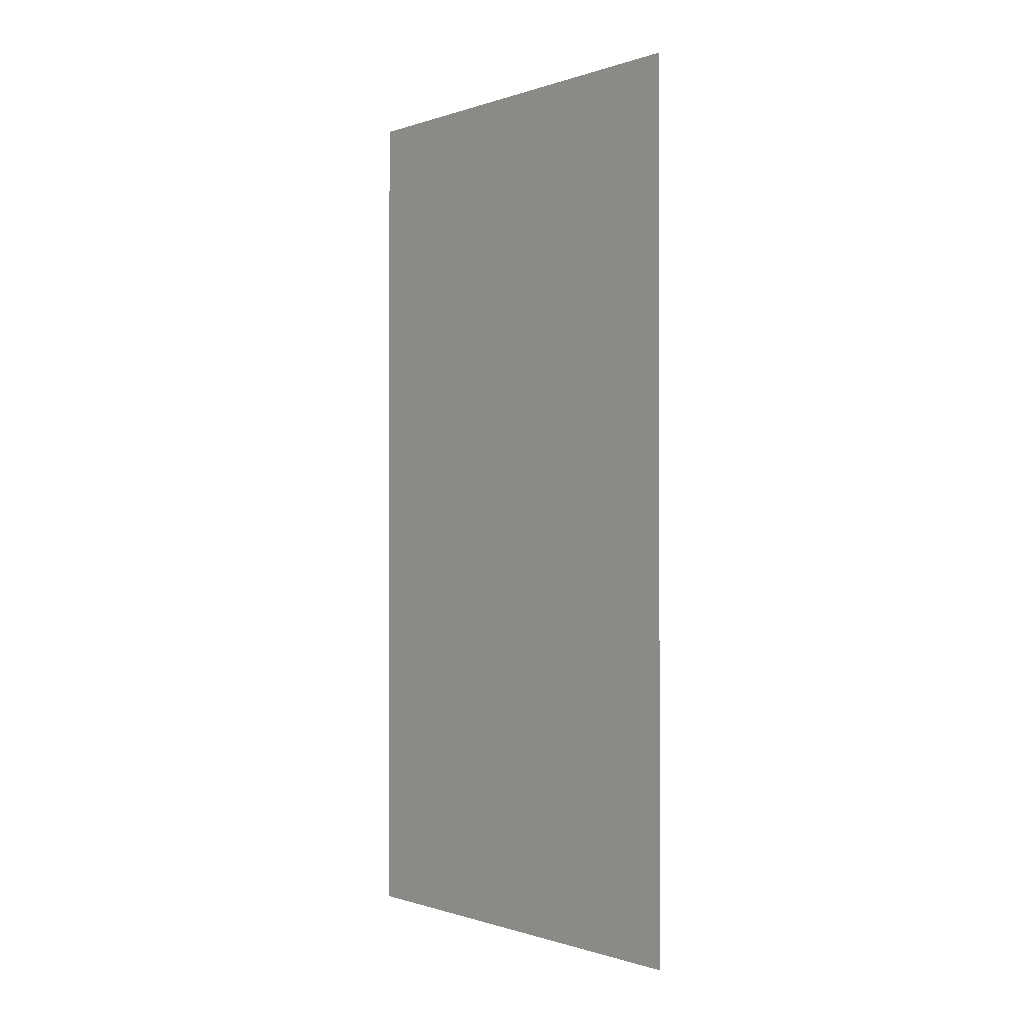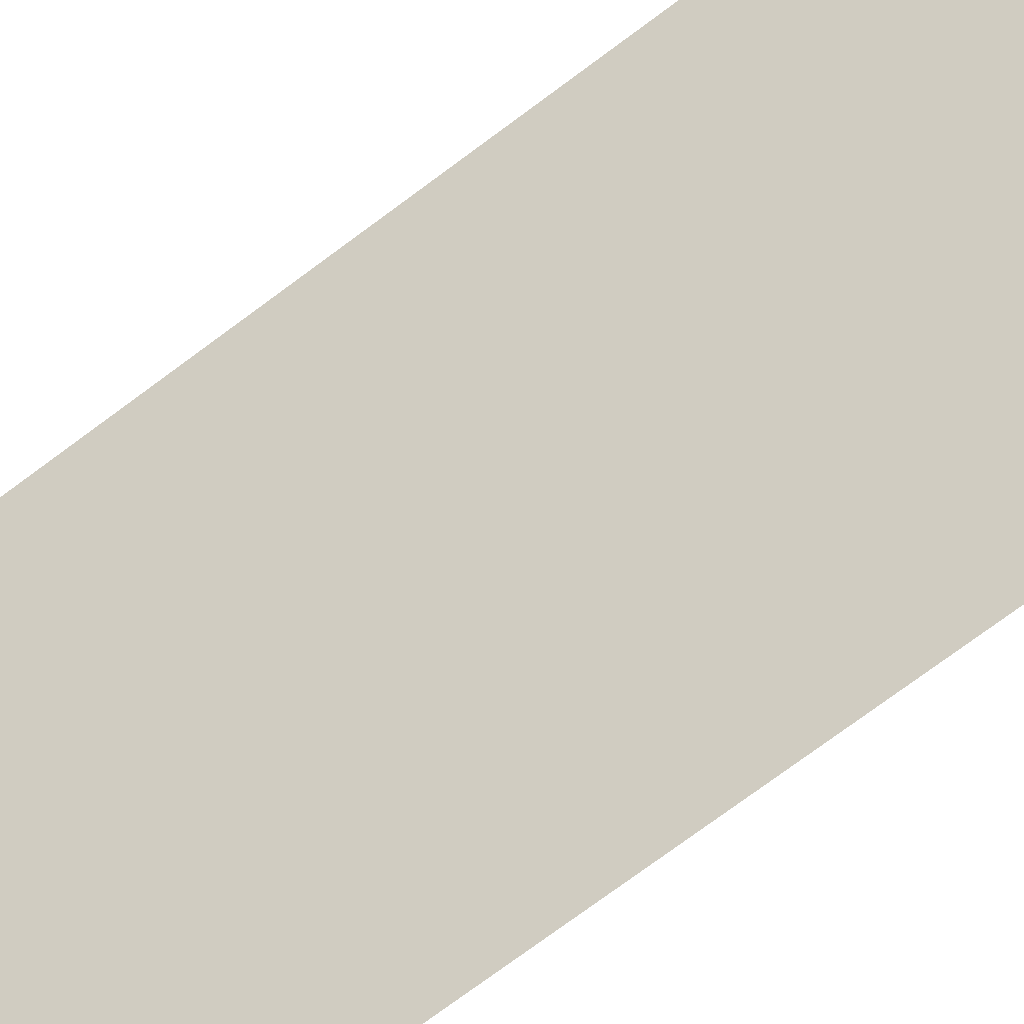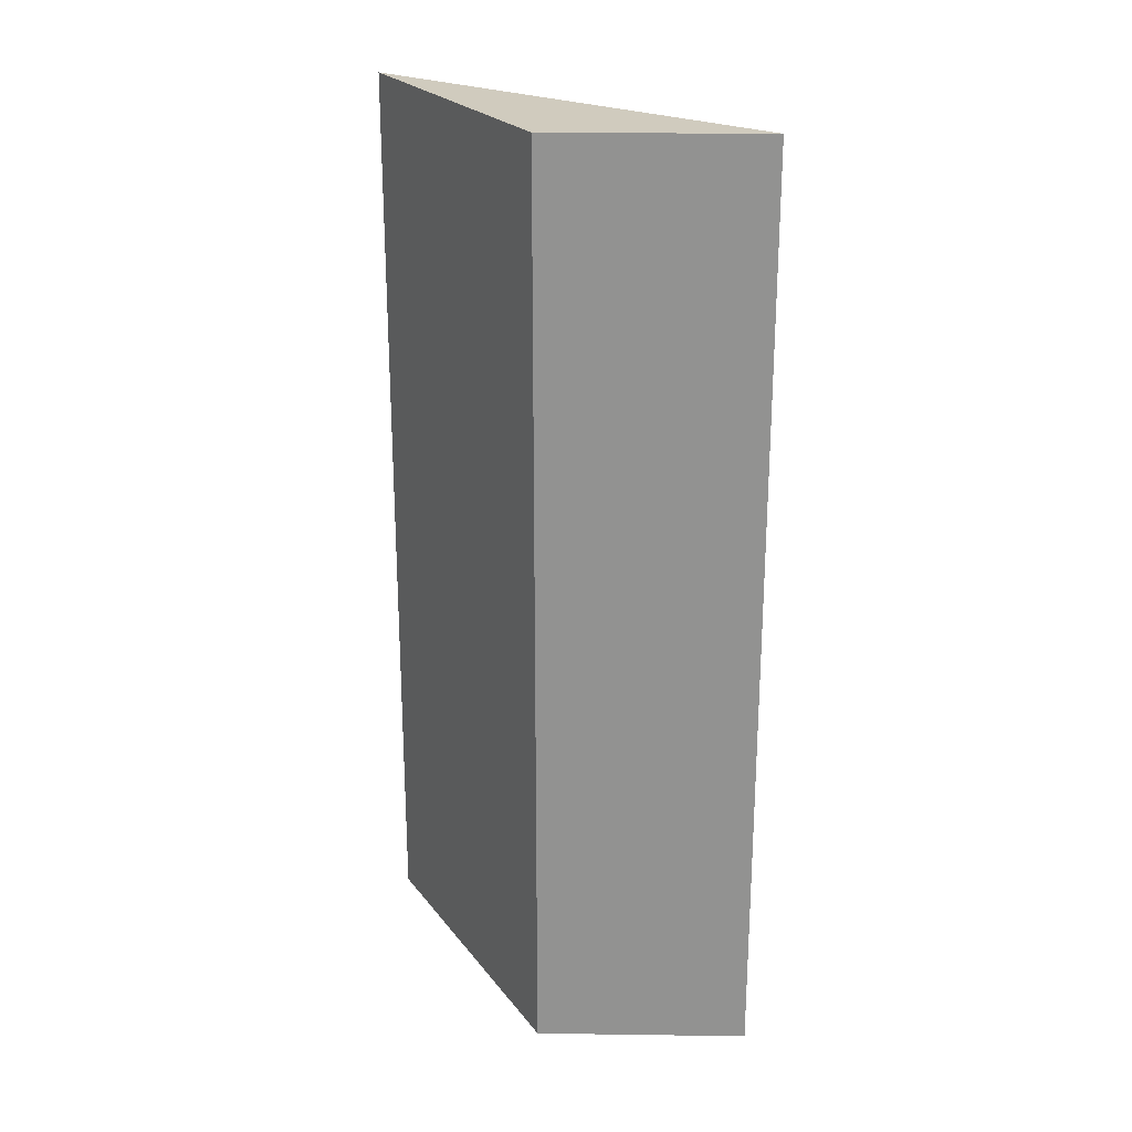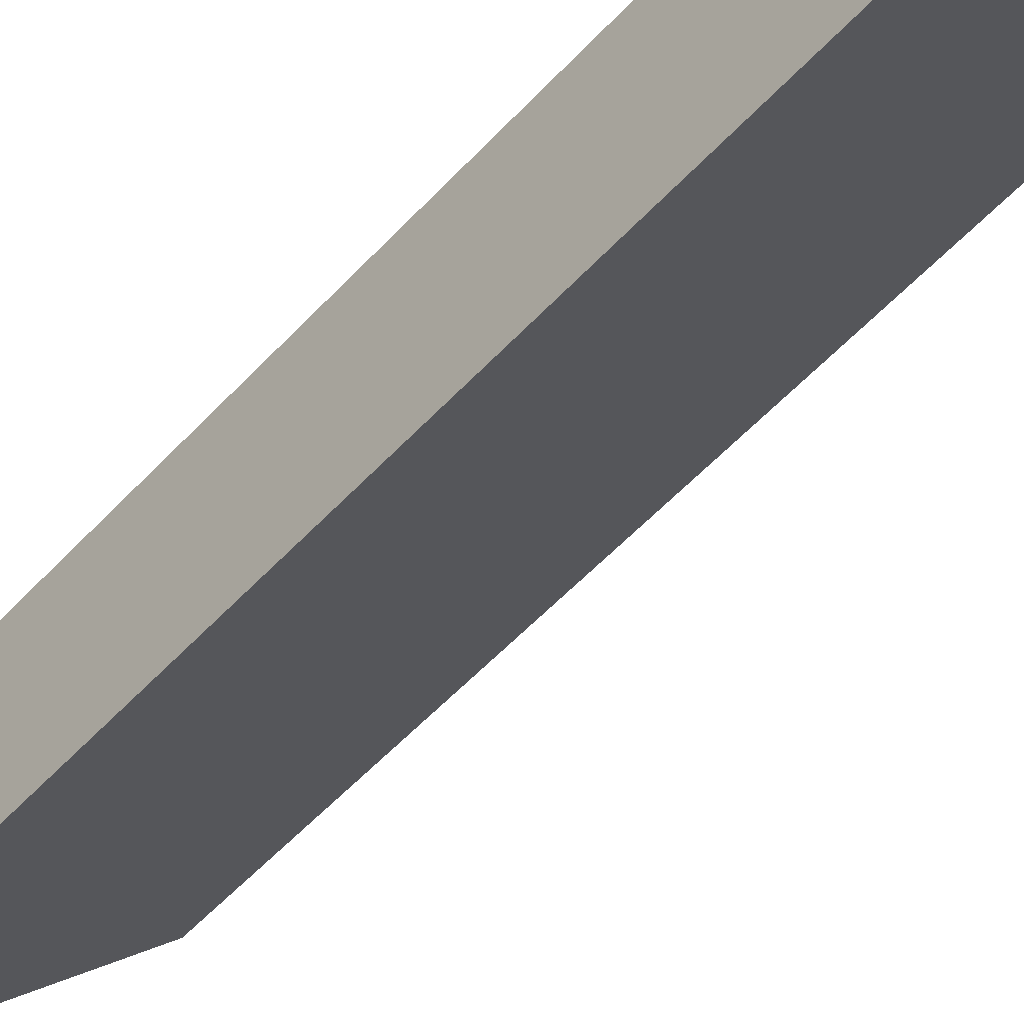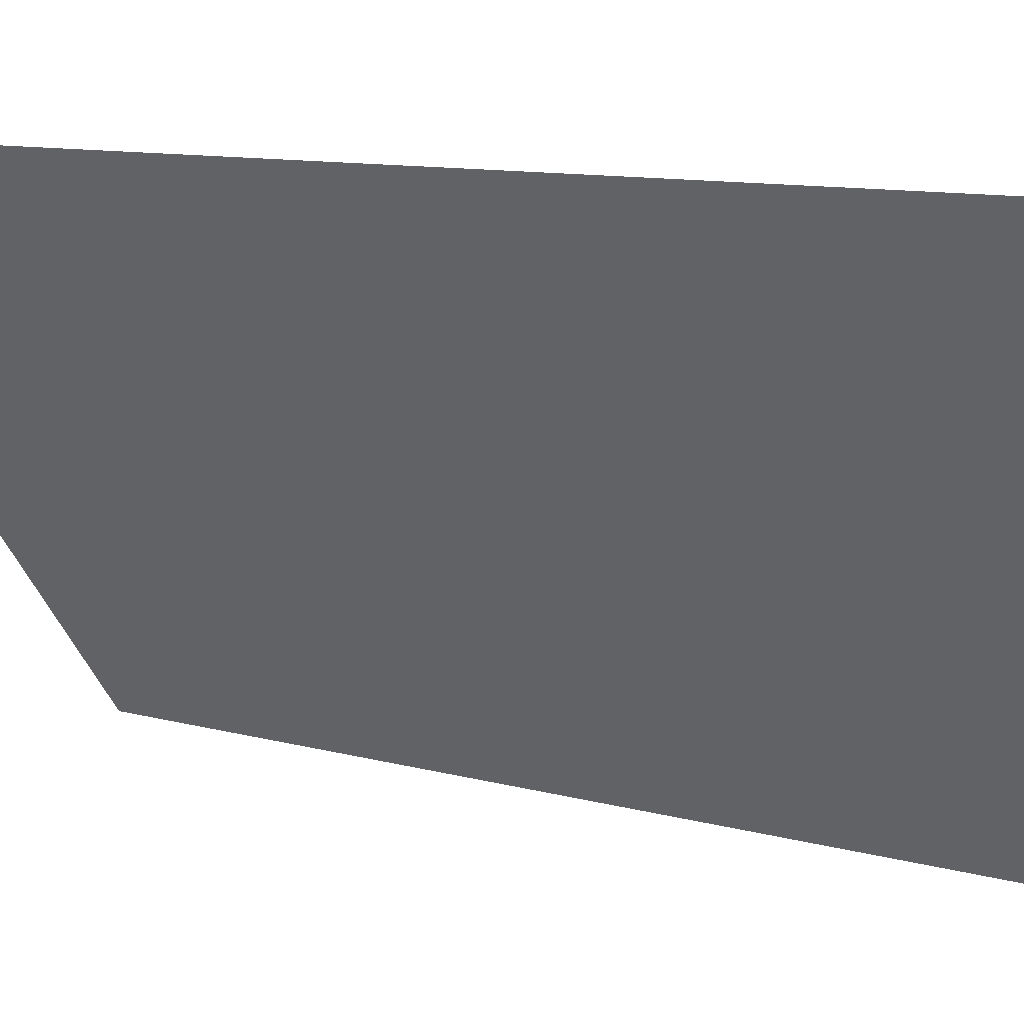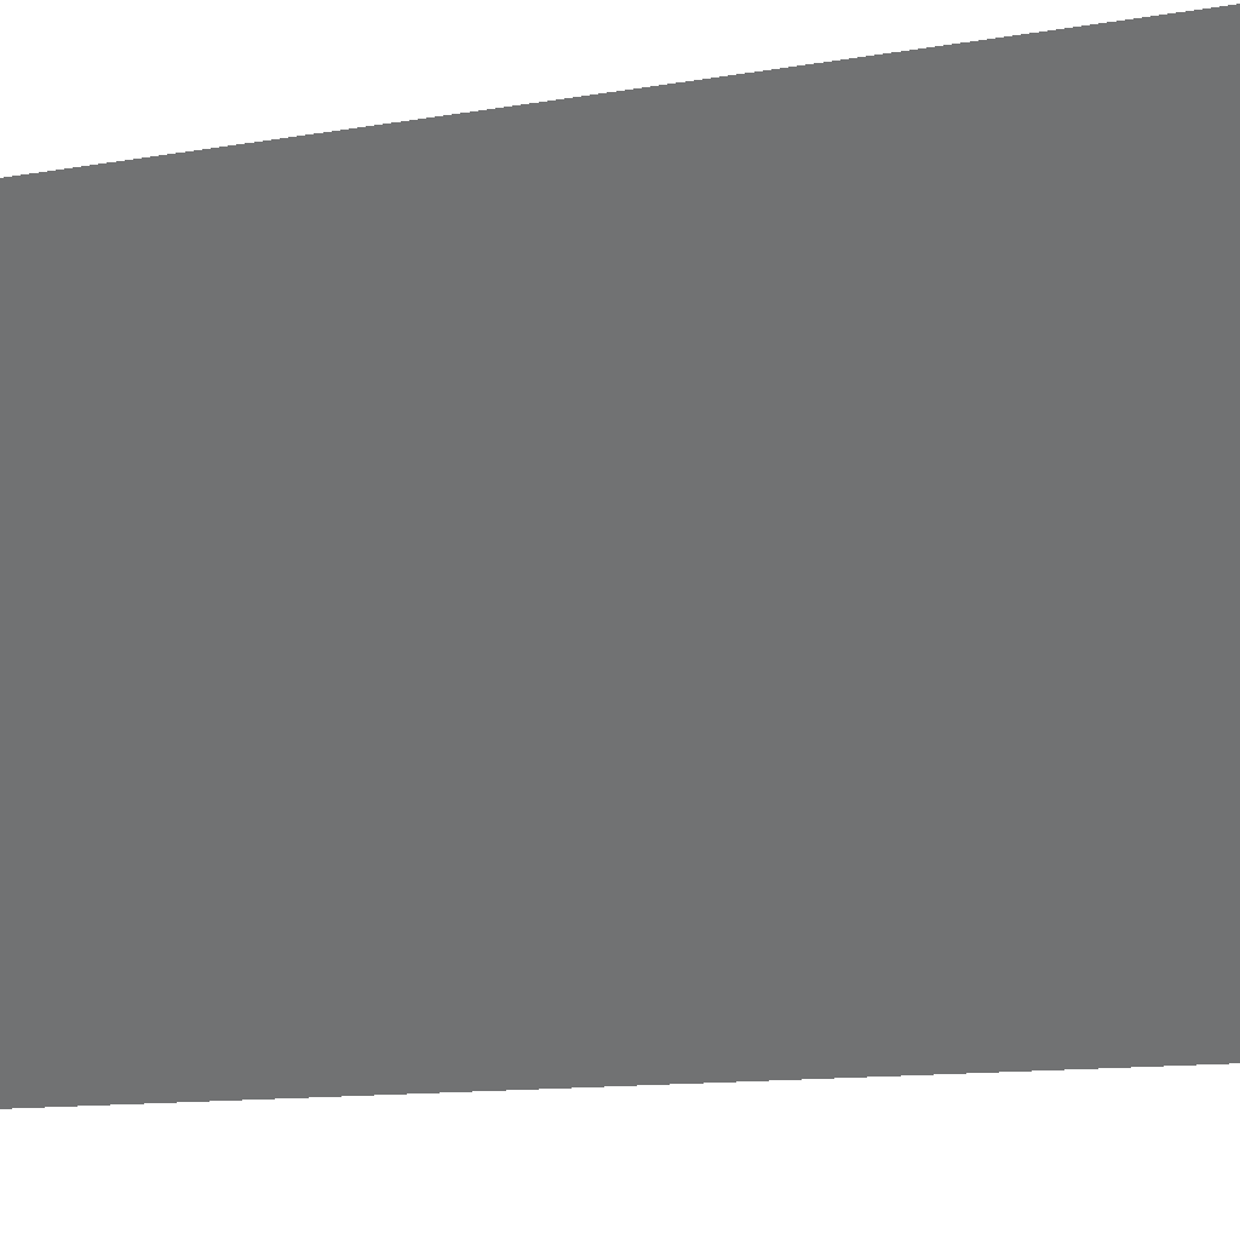
<metadata>
{"format":"obj","ext":"obj","renderer":"f3d","projection":"perspective","resolution":1024,"background":"white","views":[{"elev":-0.5,"azim":-76.7,"up":"+Y"},{"elev":-77.3,"azim":-53.7,"up":"+Z"},{"elev":23.6,"azim":91.3,"up":"+Y"},{"elev":-56.6,"azim":137.7,"up":"+Z"},{"elev":8.2,"azim":-48.1,"up":"+Z"},{"elev":-9.9,"azim":-63.6,"up":"+Z"}]}
</metadata>
<code>
v  0 16.6 1.017e-15
v  5.187 16.6 -2.887
v  5.187 16.6 -6.705
v  0 0 0
v  5.187 1.768e-16 -2.887
v  5.187 4.106e-16 -6.705
g defaultobject
f 1 2 3
f 4 2 1
f 2 4 5
f 5 3 2
f 3 5 6
f 6 1 3
f 1 6 4
f 6 5 4

</code>
